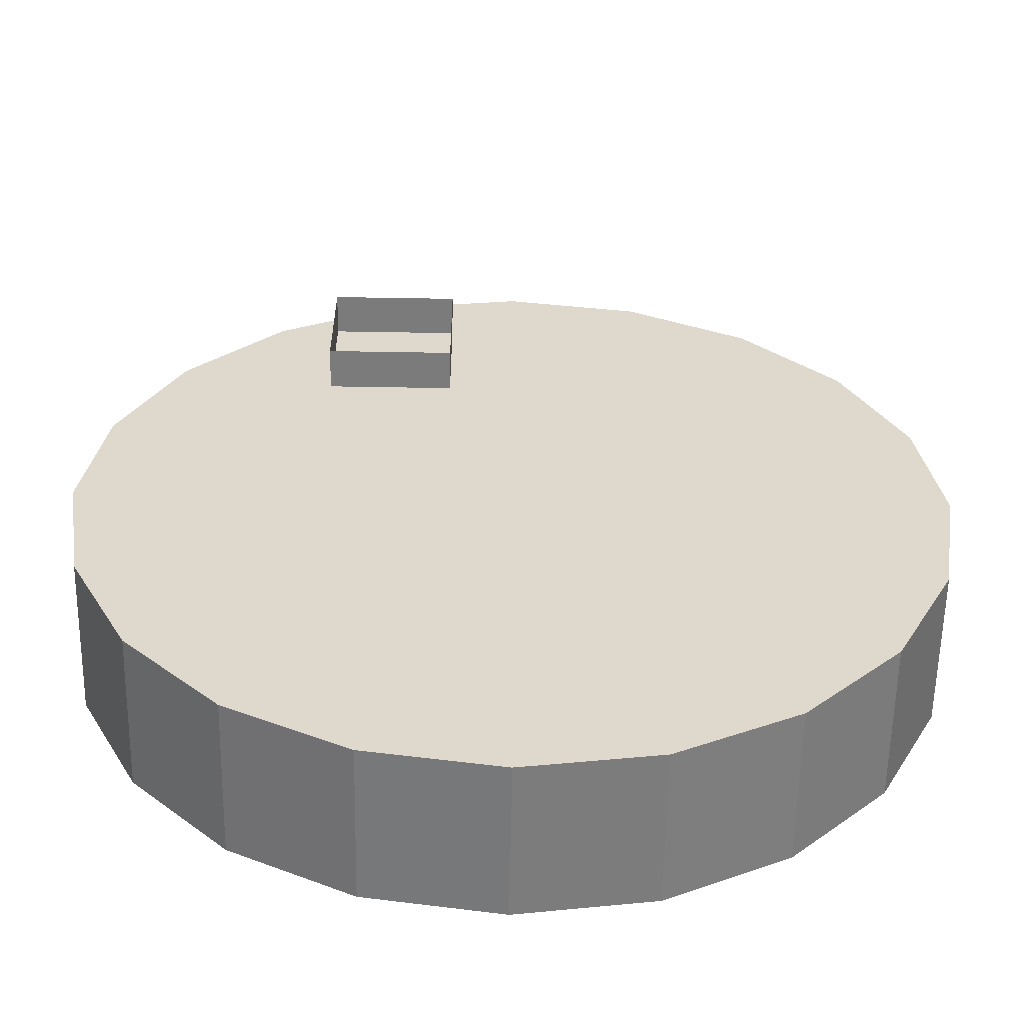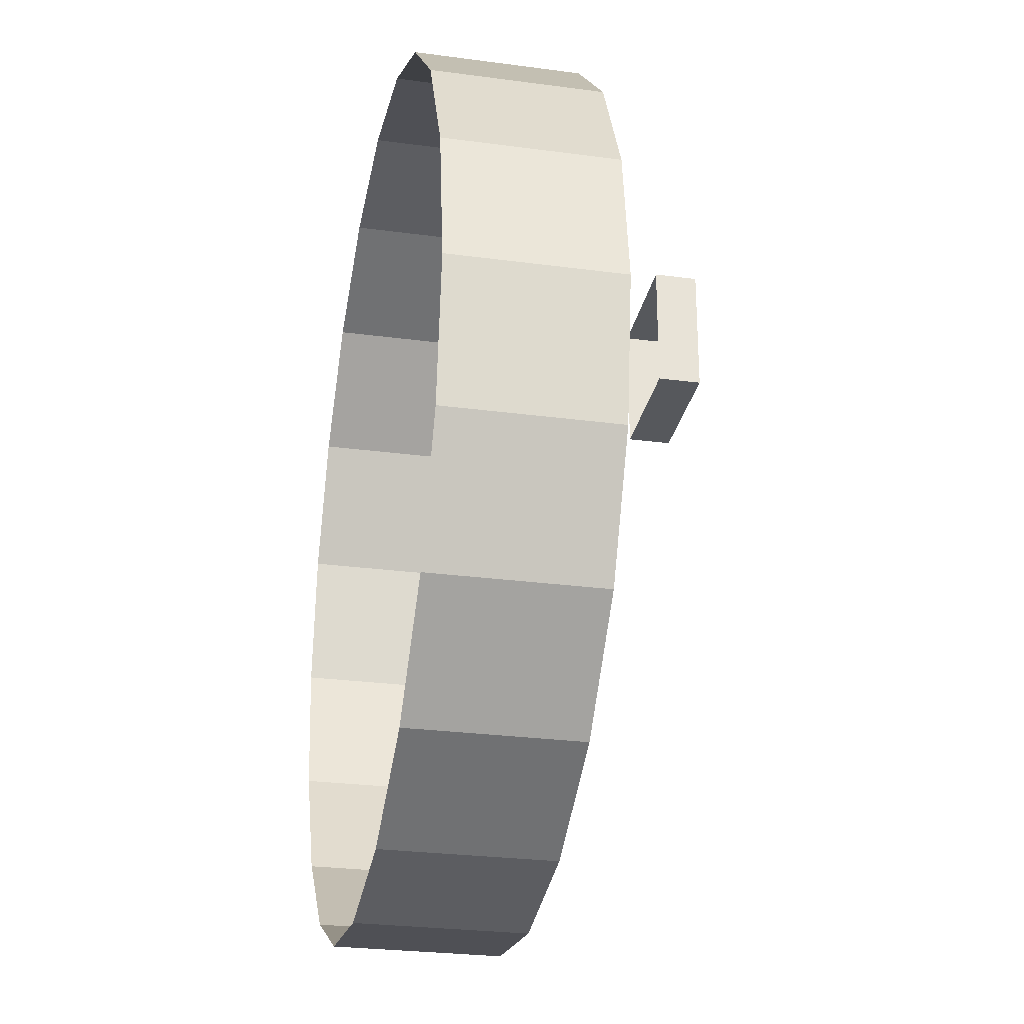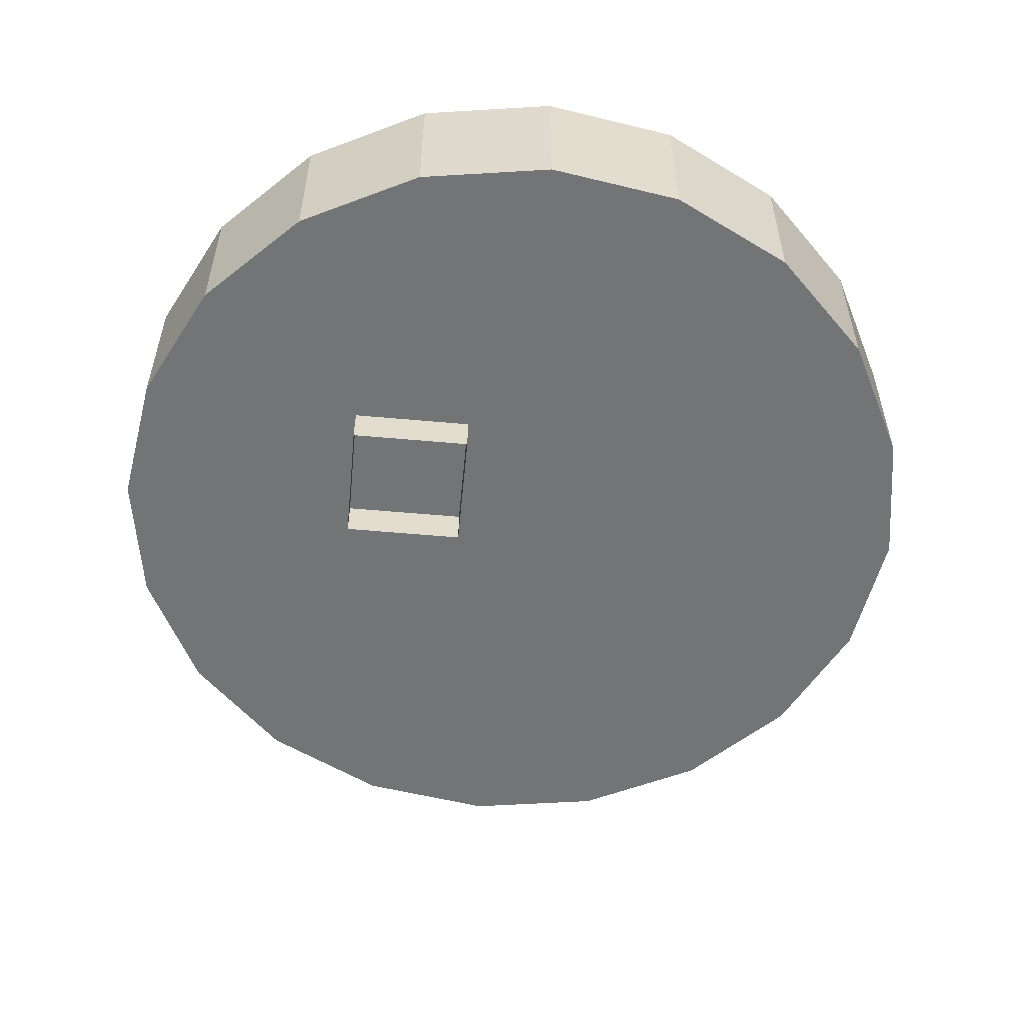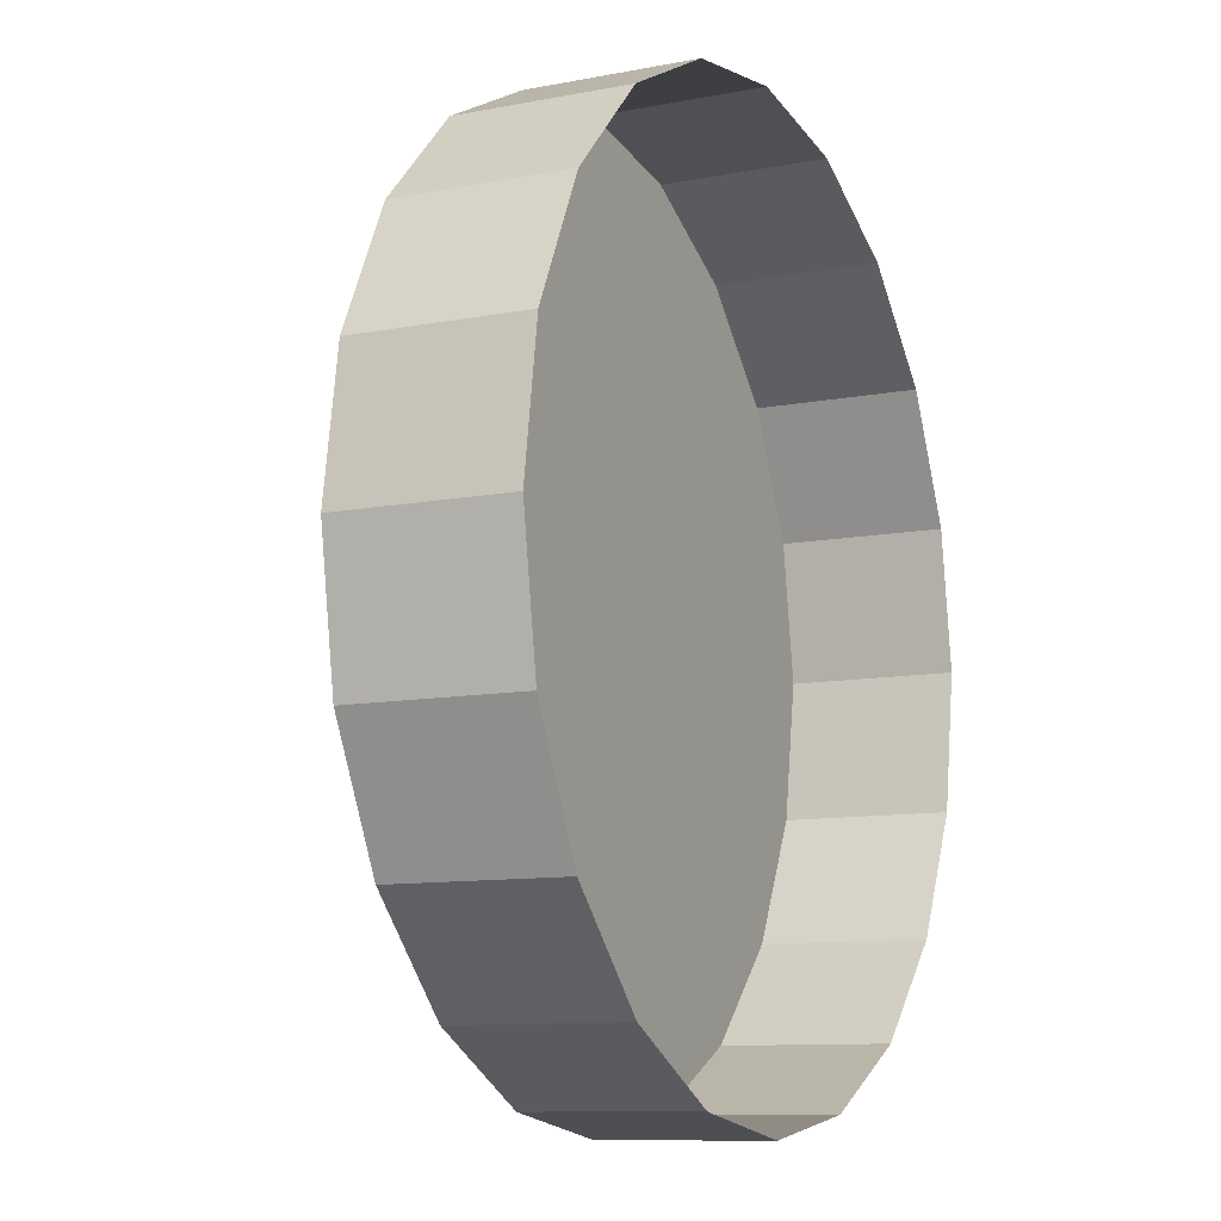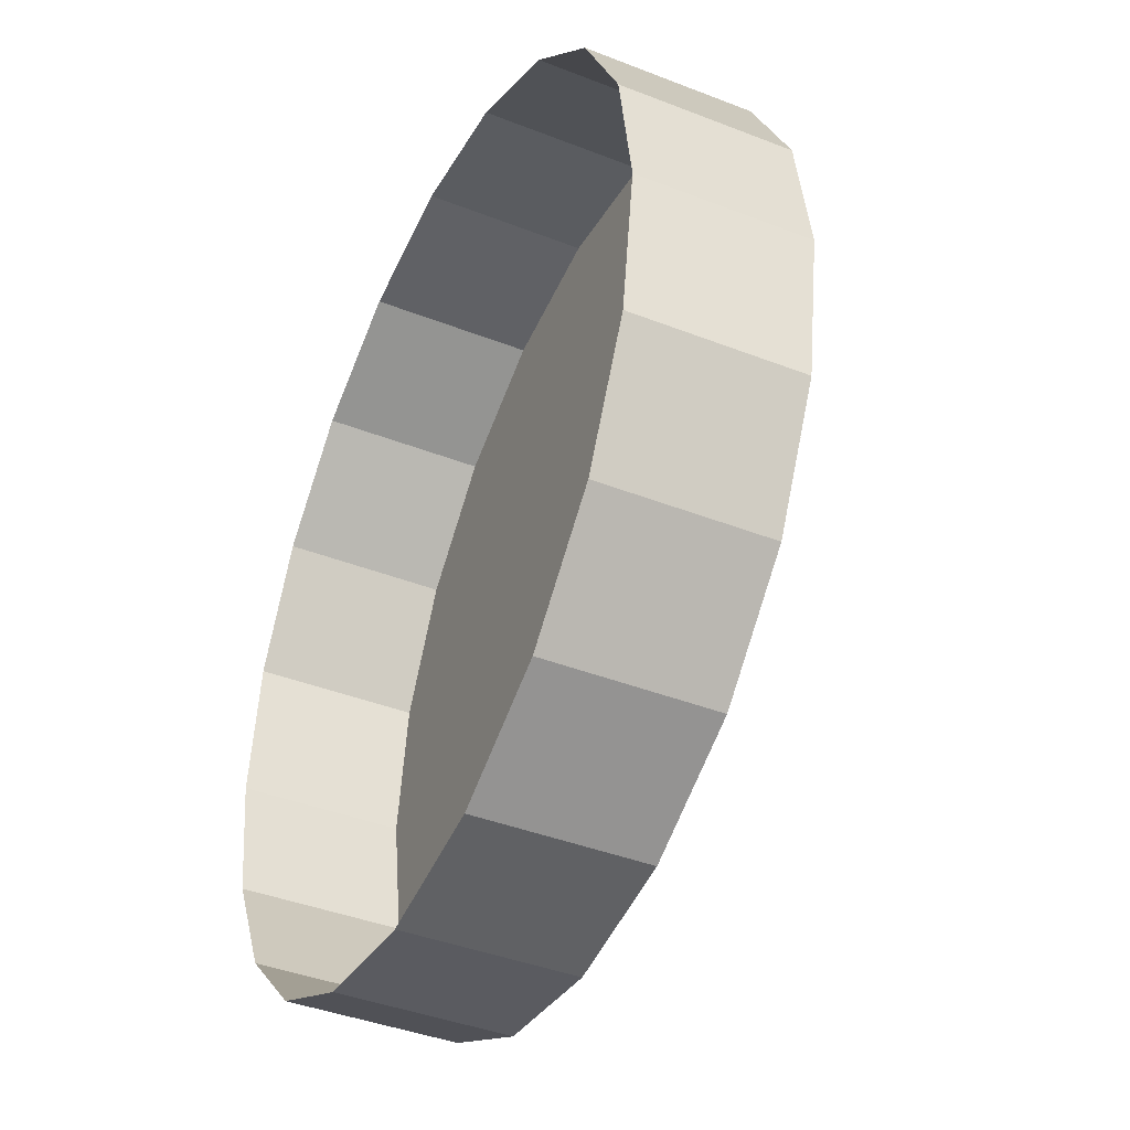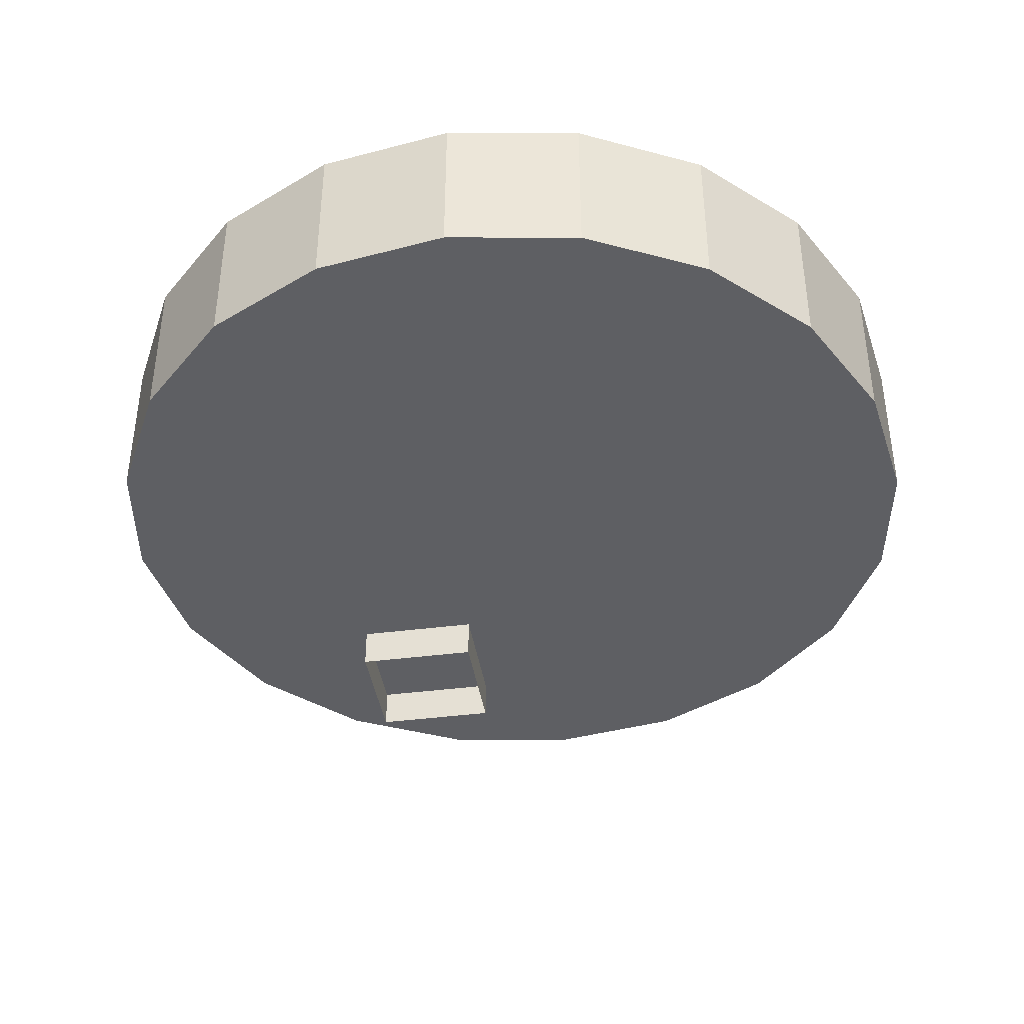
<metadata>
{"format":"obj","ext":"obj","renderer":"f3d","projection":"perspective","resolution":1024,"background":"white","views":[{"elev":-58.4,"azim":-1.0,"up":"+Z"},{"elev":-28.2,"azim":-101.3,"up":"+Z"},{"elev":-56.1,"azim":-5.4,"up":"+Y"},{"elev":-10.3,"azim":116.0,"up":"+Z"},{"elev":-41.8,"azim":-115.1,"up":"+Z"},{"elev":-41.1,"azim":98.9,"up":"+Y"}]}
</metadata>
<code>
o pLBonus08
v 0.04053 -0.05065 0.1248
v 0.0771 -0.05065 0.1061
v 0.0772 -0.00201 0.1063
v 0.04059 -0.00201 0.1249
v 0.0771 -0.05065 -0.1061
v 0.04053 -0.05065 -0.1248
v 0.04059 -0.00201 -0.1249
v 0.0772 -0.00201 -0.1063
v 0.0771 -0.05065 -0.1061
v 0.0772 -0.00201 -0.1063
v 0.1063 -0.00201 -0.0772
v 0.1061 -0.05065 -0.0771
v -0.1312 -0.05065 0
v -0.1248 -0.05065 0.04053
v -0.1249 -0.00201 0.04059
v -0.1313 -0.00201 0
v 0.0771 -0.05065 0.1061
v 0.1061 -0.05065 0.0771
v 0.1063 -0.00201 0.0772
v 0.0772 -0.00201 0.1063
v 0.04053 -0.05065 -0.1248
v 0 -0.05065 -0.1312
v 0 -0.00201 -0.1313
v 0.04059 -0.00201 -0.1249
v -0.1248 -0.05065 0.04053
v -0.1061 -0.05065 0.0771
v -0.1063 -0.00201 0.0772
v -0.1249 -0.00201 0.04059
v 0.1061 -0.05065 0.0771
v 0.1248 -0.05065 0.04053
v 0.1249 -0.00201 0.04059
v 0.1063 -0.00201 0.0772
v 0 -0.05065 -0.1312
v -0.04053 -0.05065 -0.1248
v -0.04059 -0.00201 -0.1249
v 0 -0.00201 -0.1313
v -0.1061 -0.05065 0.0771
v -0.0771 -0.05065 0.1061
v -0.0772 -0.00201 0.1063
v -0.1063 -0.00201 0.0772
v 0.1248 -0.05065 0.04053
v 0.1312 -0.05065 -0
v 0.1313 -0.00201 -0
v 0.1249 -0.00201 0.04059
v -0.04053 -0.05065 -0.1248
v -0.0771 -0.05065 -0.1061
v -0.0772 -0.00201 -0.1063
v -0.04059 -0.00201 -0.1249
v -0.0771 -0.05065 0.1061
v -0.04053 -0.05065 0.1248
v -0.04059 -0.00201 0.1249
v -0.0772 -0.00201 0.1063
v 0.1312 -0.05065 -0
v 0.1248 -0.05065 -0.04053
v 0.1249 -0.00201 -0.04059
v 0.1313 -0.00201 -0
v -0.0771 -0.05065 -0.1061
v -0.1061 -0.05065 -0.0771
v -0.1063 -0.00201 -0.0772
v -0.0772 -0.00201 -0.1063
v -0.04053 -0.05065 0.1248
v 0 -0.05065 0.1312
v 0 -0.00201 0.1313
v -0.04059 -0.00201 0.1249
v 0.1248 -0.05065 -0.04053
v 0.1061 -0.05065 -0.0771
v 0.1063 -0.00201 -0.0772
v 0.1249 -0.00201 -0.04059
v -0.1061 -0.05065 -0.0771
v -0.1248 -0.05065 -0.04053
v -0.1249 -0.00201 -0.04059
v -0.1063 -0.00201 -0.0772
v 0 -0.05065 0.1312
v 0.04053 -0.05065 0.1248
v 0.04059 -0.00201 0.1249
v 0 -0.00201 0.1313
v 0.1061 -0.05065 -0.0771
v 0.1248 -0.05065 -0.04053
v 0.1312 -0.05065 -0
v 0.1248 -0.05065 0.04053
v 0.1061 -0.05065 0.0771
v 0.0771 -0.05065 0.1061
v 0.04053 -0.05065 0.1248
v 0 -0.05065 0.1312
v -0.04053 -0.05065 0.1248
v -0.0771 -0.05065 0.1061
v -0.1061 -0.05065 0.0771
v -0.1248 -0.05065 0.04053
v -0.1312 -0.05065 0
v -0.1248 -0.05065 -0.04053
v -0.1061 -0.05065 -0.0771
v -0.0771 -0.05065 -0.1061
v -0.04053 -0.05065 -0.1248
v 0 -0.05065 -0.1312
v 0.04053 -0.05065 -0.1248
v 0.0771 -0.05065 -0.1061
v -0.1312 -0.05065 0
v -0.1313 -0.00201 0
v -0.1249 -0.00201 -0.04059
v -0.1248 -0.05065 -0.04053
v -0.05478 -0.0782 0.05363
v -0.05478 -0.0782 0.01799
v -0.05478 -0.09013 0.01799
v -0.05478 -0.09013 0.05363
v -0.05478 -0.0782 0.01799
v -0.01914 -0.0782 0.01799
v -0.01914 -0.09013 0.01799
v -0.05478 -0.09013 0.01799
v -0.01914 -0.0782 0.01799
v -0.01914 -0.0782 0.05363
v -0.01914 -0.09013 0.05363
v -0.01914 -0.09013 0.01799
v -0.01914 -0.0782 0.05363
v -0.05478 -0.0782 0.05363
v -0.05478 -0.09013 0.05363
v -0.01914 -0.09013 0.05363
f 3 2 1
f 4 3 1
f 7 6 5
f 8 7 5
f 11 10 9
f 12 11 9
f 15 14 13
f 16 15 13
f 19 18 17
f 20 19 17
f 23 22 21
f 24 23 21
f 27 26 25
f 28 27 25
f 31 30 29
f 32 31 29
f 35 34 33
f 36 35 33
f 39 38 37
f 40 39 37
f 43 42 41
f 44 43 41
f 47 46 45
f 48 47 45
f 51 50 49
f 52 51 49
f 55 54 53
f 56 55 53
f 59 58 57
f 60 59 57
f 63 62 61
f 64 63 61
f 67 66 65
f 68 67 65
f 71 70 69
f 72 71 69
f 75 74 73
f 76 75 73
f 79 78 77
f 80 79 77
f 81 80 77
f 82 81 77
f 83 82 77
f 84 83 77
f 85 84 77
f 86 85 77
f 87 86 77
f 88 87 77
f 89 88 77
f 90 89 77
f 91 90 77
f 92 91 77
f 93 92 77
f 94 93 77
f 95 94 77
f 96 95 77
f 99 98 97
f 100 99 97
f 103 102 101
f 104 103 101
f 107 106 105
f 108 107 105
f 111 110 109
f 112 111 109
f 115 114 113
f 116 115 113

</code>
